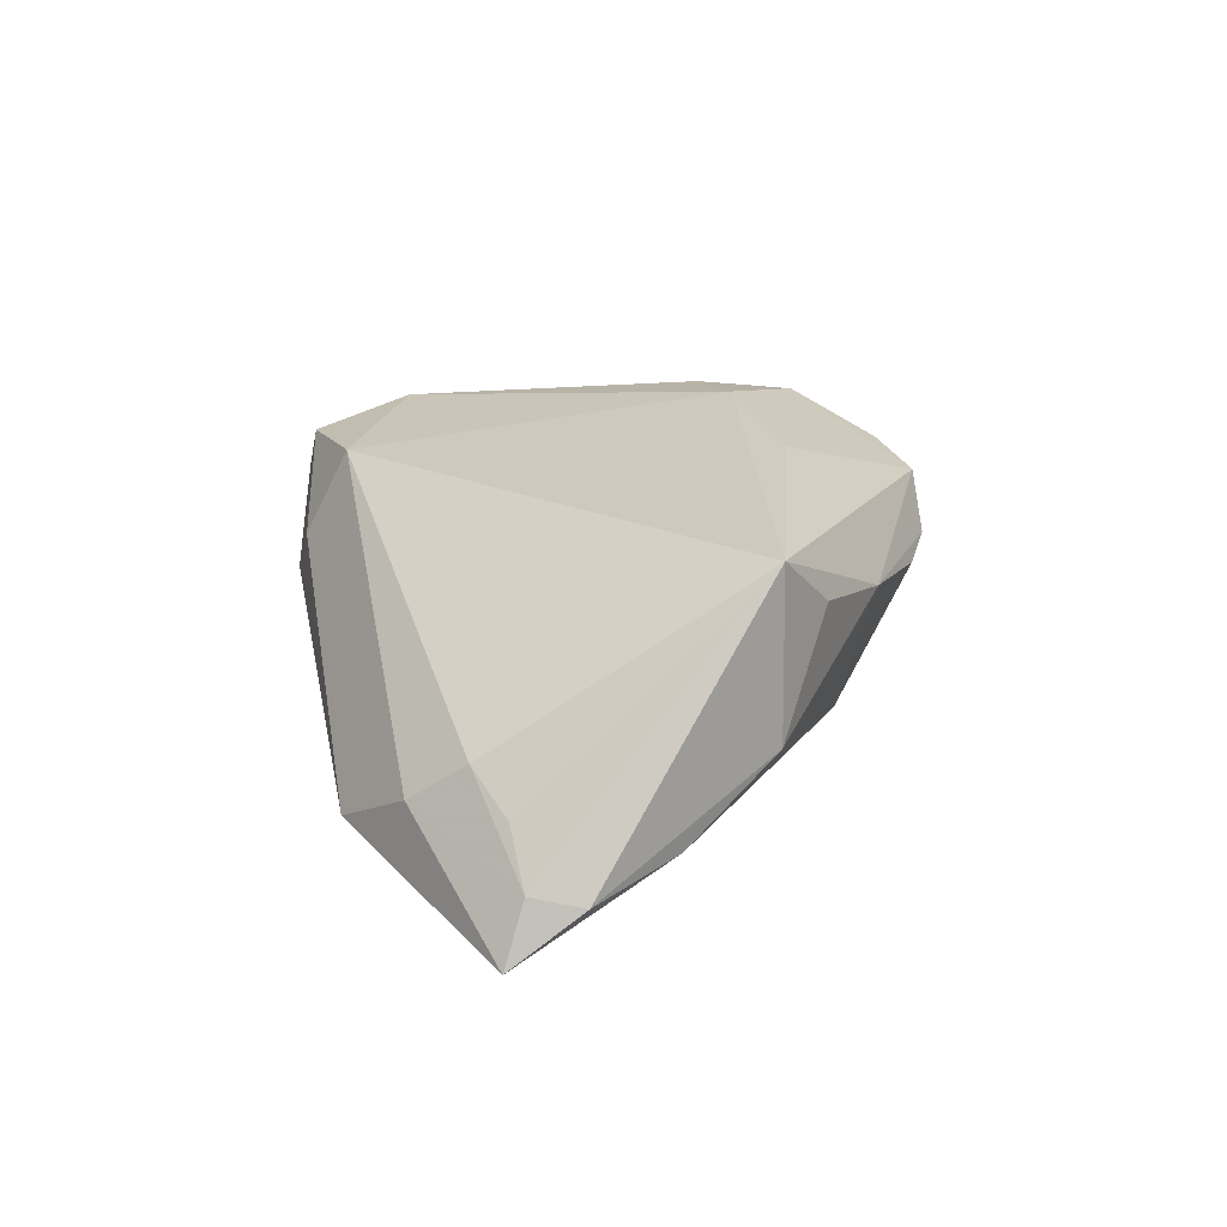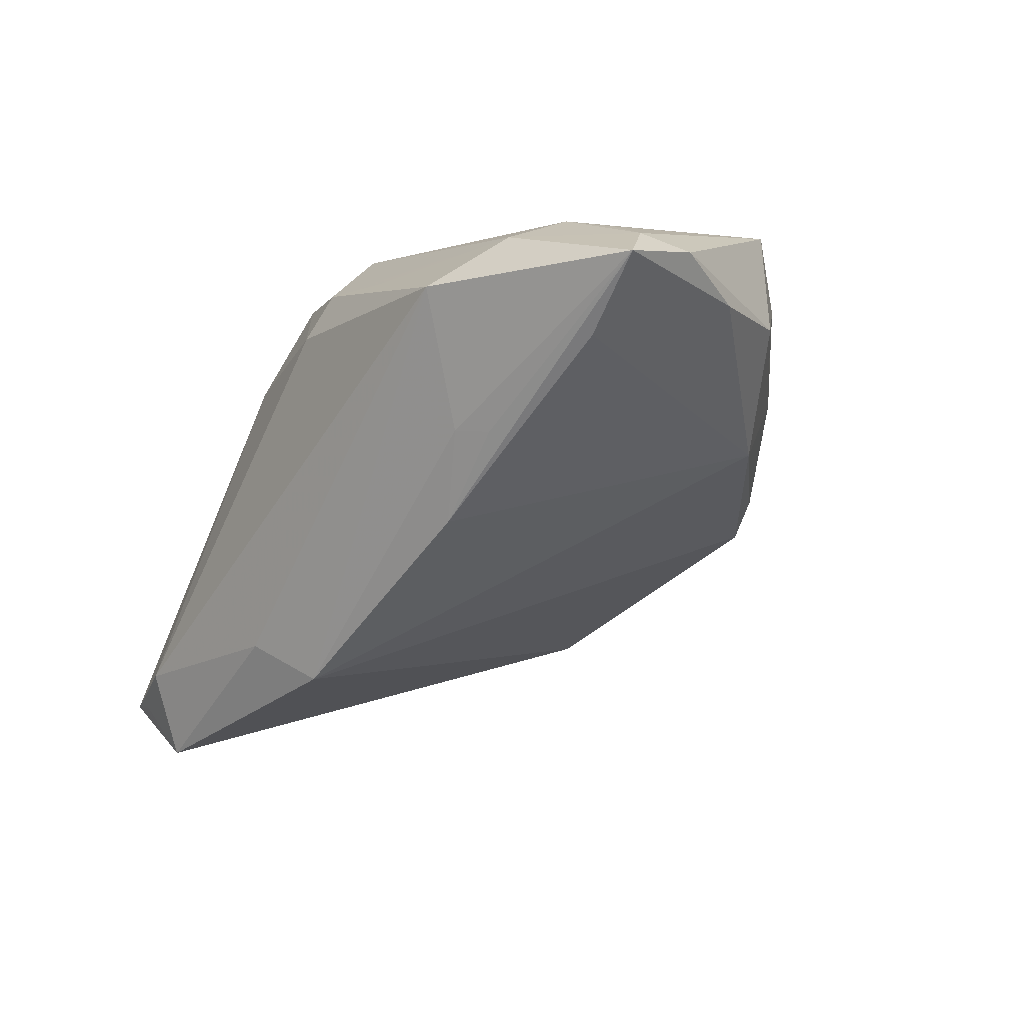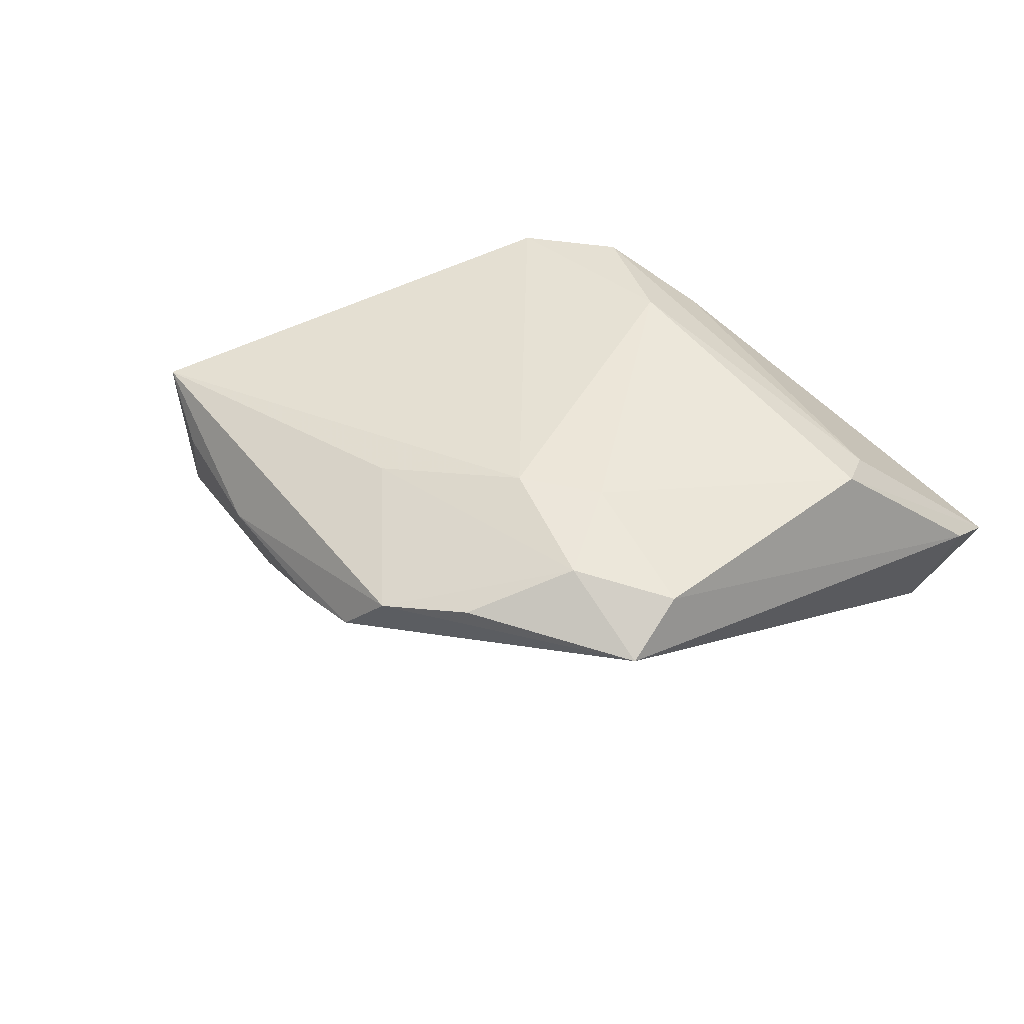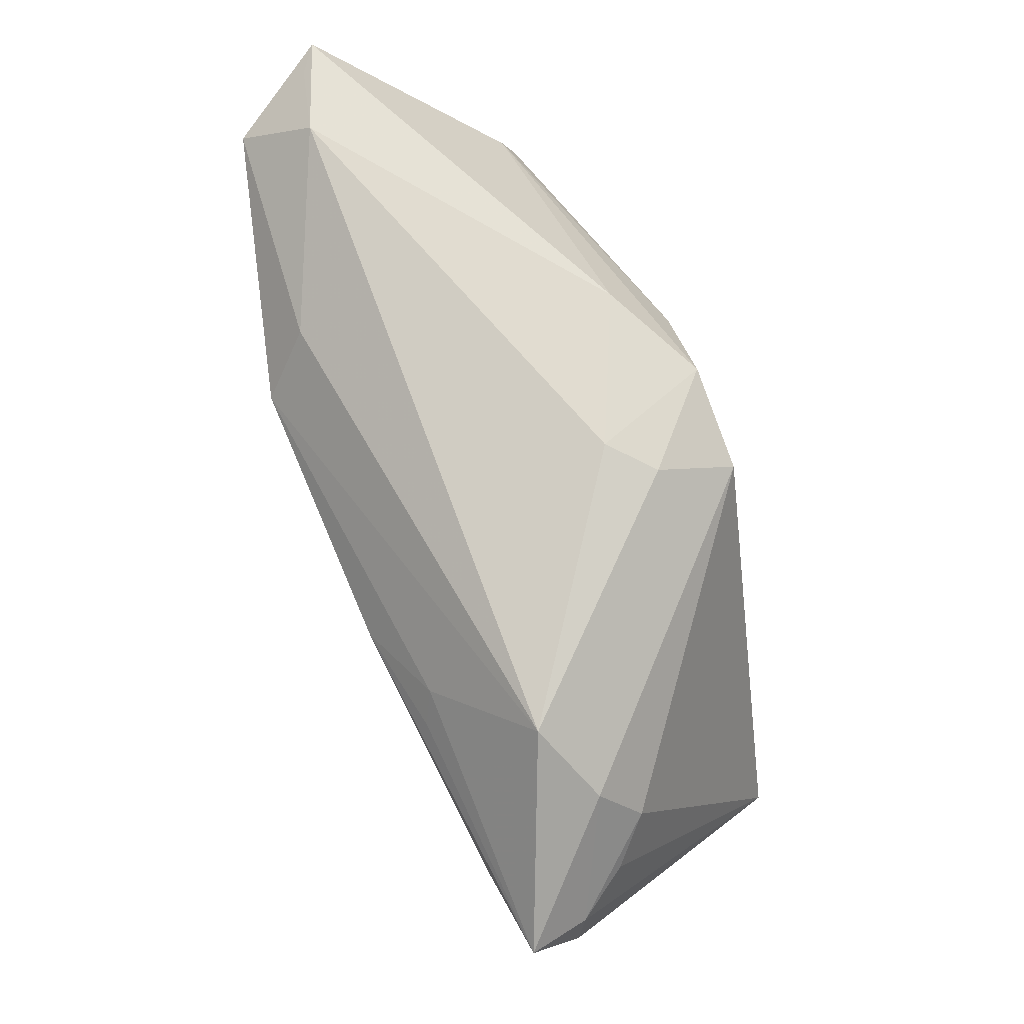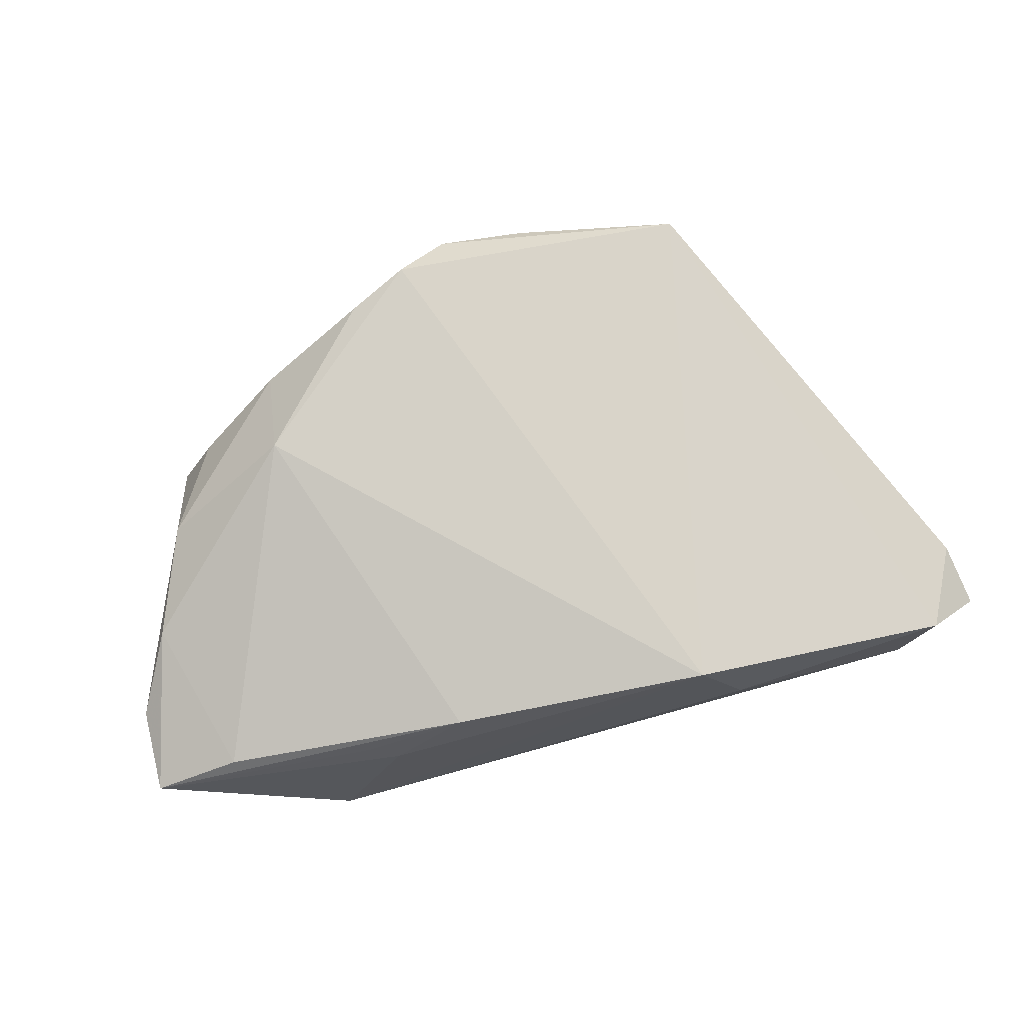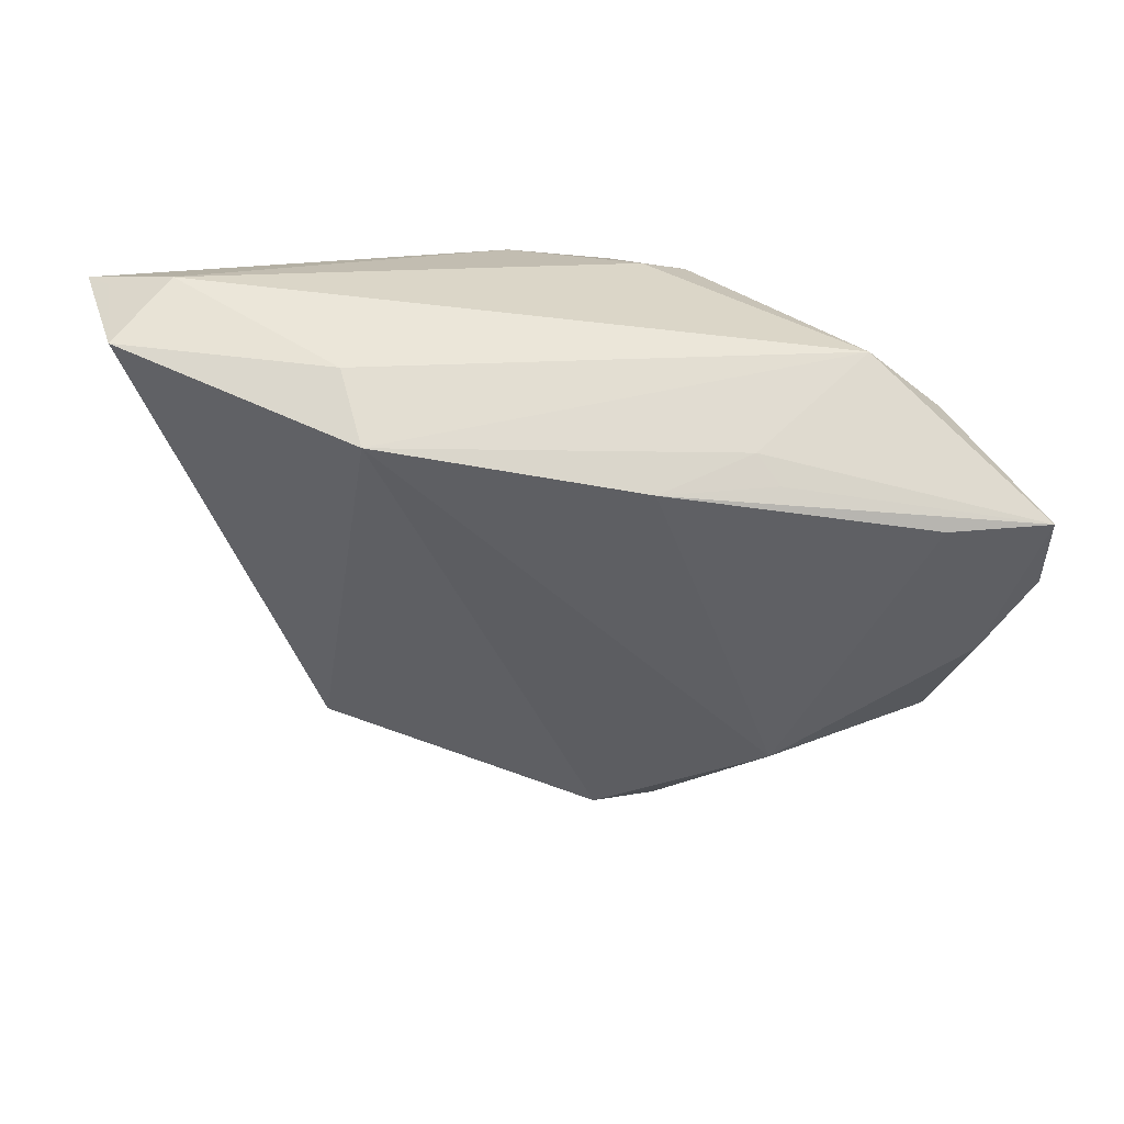
<metadata>
{"format":"obj","ext":"obj","renderer":"f3d","projection":"perspective","resolution":1024,"background":"white","views":[{"elev":13.9,"azim":-92.1,"up":"+Z"},{"elev":-50.7,"azim":-116.4,"up":"+Z"},{"elev":46.7,"azim":31.4,"up":"+Z"},{"elev":69.4,"azim":-113.4,"up":"+Y"},{"elev":-64.0,"azim":20.6,"up":"+Z"},{"elev":16.8,"azim":-173.4,"up":"+Y"}]}
</metadata>
<code>
v 0.04139 0.01158 0.01829
v 0.04016 0.01731 0.01605
v -0.02222 0.02931 0.004173
v -0.05274 0.004064 -0.01444
v -0.01299 0.03226 0.01204
v -0.01024 -0.03131 0.007856
v 0.03255 -0.01775 0.01962
v 0.05331 0.0326 -0.003074
v -0.04231 0.01109 -0.02149
v -0.0075 -0.018 0.01989
v 0.01246 -0.03036 0.01755
v 0.008244 0.03358 0.01576
v 0.01829 0.01878 -0.02343
v -0.01247 0.01459 -0.02343
v -0.008299 0.03358 0.007619
v -0.0443 0.01496 -0.003242
v -0.00344 0.03184 0.02134
v -0.04177 0.02116 -0.007552
v 0.01866 -0.01045 0.0231
v -0.002792 -0.03358 0.009609
v 0.02156 0.02602 -0.01769
v -0.05197 0.009908 -0.01344
v -0.03695 -0.01901 0.01017
v -0.04829 0.01131 -0.007544
v 0.03172 -0.02516 0.01562
v -0.02527 0.01546 -0.02154
v 0.02145 -0.02167 0.02178
v 0.002574 -0.03318 0.01553
v -0.02259 0.01856 -0.01993
v -0.03393 0.02779 -0.01162
v -0.0433 -0.01413 0.0155
v -0.02452 -0.02141 -0.003872
v -0.04158 -0.01439 -0.002935
v -0.02477 -0.02561 0.008815
v 0.007321 0.02236 0.02343
v 0.04216 0.03358 -0.007639
v 0.05258 0.02604 0.0009365
v -0.05331 0.01199 -0.02045
v -0.04683 -0.004755 -0.01124
v -0.01452 0.02778 0.02107
v 0.05028 0.03224 -0.005376
v 0.009283 -0.01356 0.02329
v 0.04762 0.02745 -0.01478
f 4 33 31
f 28 31 34
f 32 34 33
f 31 40 16
f 42 40 31
f 17 2 12
f 31 33 23
f 23 34 31
f 33 34 23
f 20 25 28
f 28 34 20
f 13 25 20
f 20 32 13
f 13 32 14
f 14 32 9
f 14 9 38
f 33 4 39
f 39 32 33
f 39 4 38
f 38 9 39
f 9 32 39
f 22 4 31
f 38 4 22
f 5 40 17
f 28 25 11
f 35 2 17
f 1 2 35
f 17 40 35
f 40 42 35
f 37 1 7
f 7 25 37
f 10 31 28
f 10 42 31
f 36 12 8
f 8 12 2
f 8 1 37
f 8 2 1
f 43 25 13
f 37 25 43
f 43 8 37
f 18 30 38
f 38 22 18
f 18 22 16
f 18 16 40
f 40 5 18
f 34 32 6
f 6 20 34
f 32 20 6
f 29 30 13
f 13 14 29
f 38 30 29
f 31 16 24
f 24 22 31
f 16 22 24
f 36 30 15
f 30 5 15
f 15 12 36
f 17 12 15
f 15 5 17
f 1 35 19
f 19 35 42
f 19 7 1
f 36 8 41
f 41 43 36
f 8 43 41
f 3 5 30
f 30 18 3
f 3 18 5
f 26 14 38
f 38 29 26
f 26 29 14
f 27 19 42
f 7 19 27
f 28 11 27
f 27 11 25
f 25 7 27
f 27 10 28
f 42 10 27
f 36 43 21
f 21 30 36
f 21 43 13
f 13 30 21

</code>
